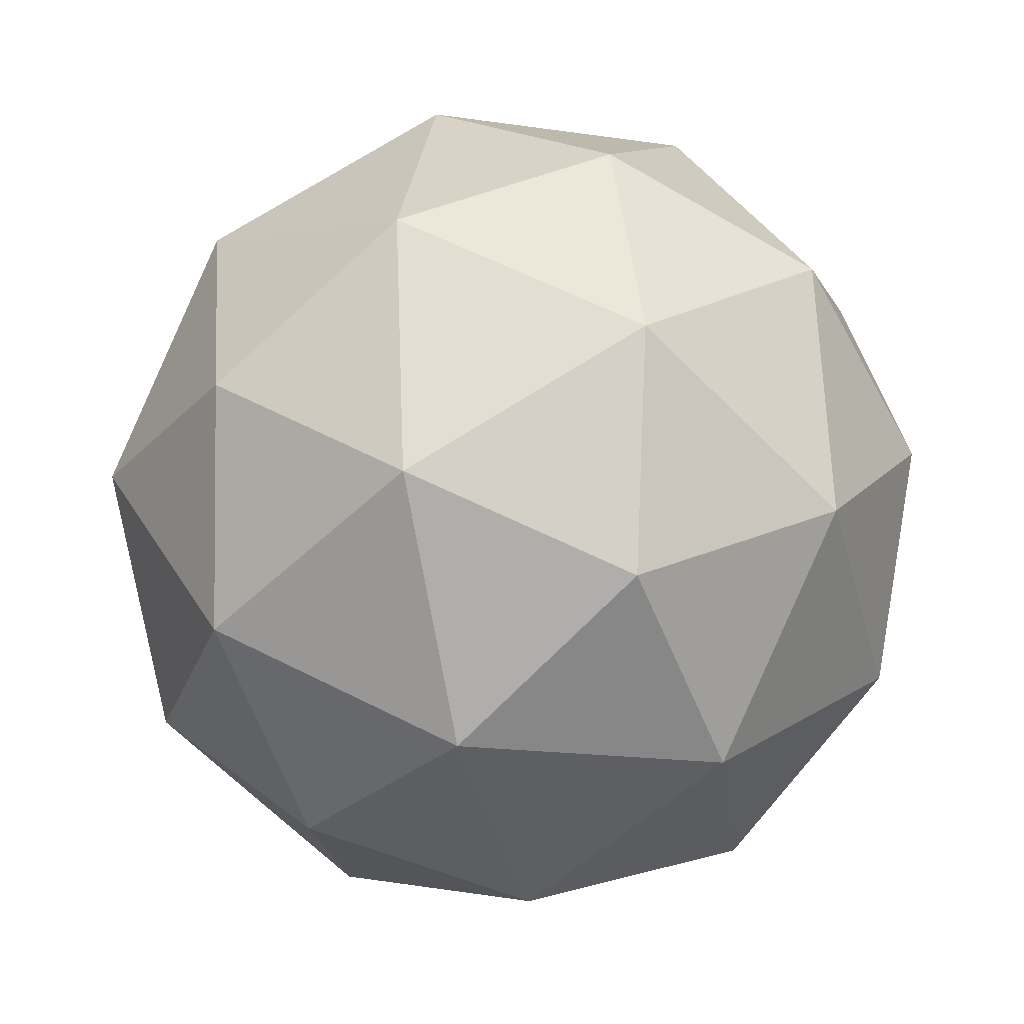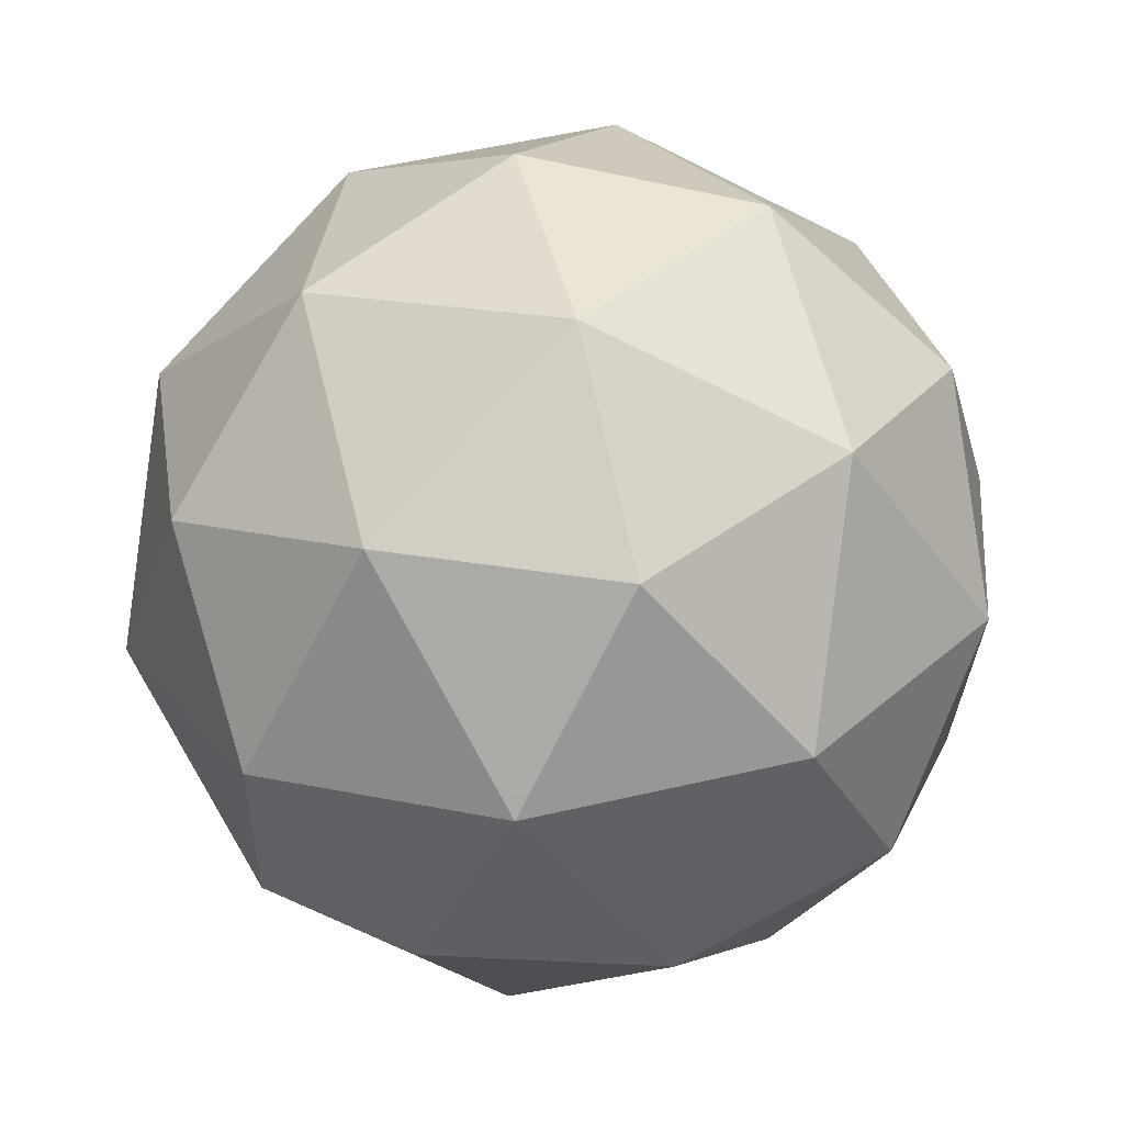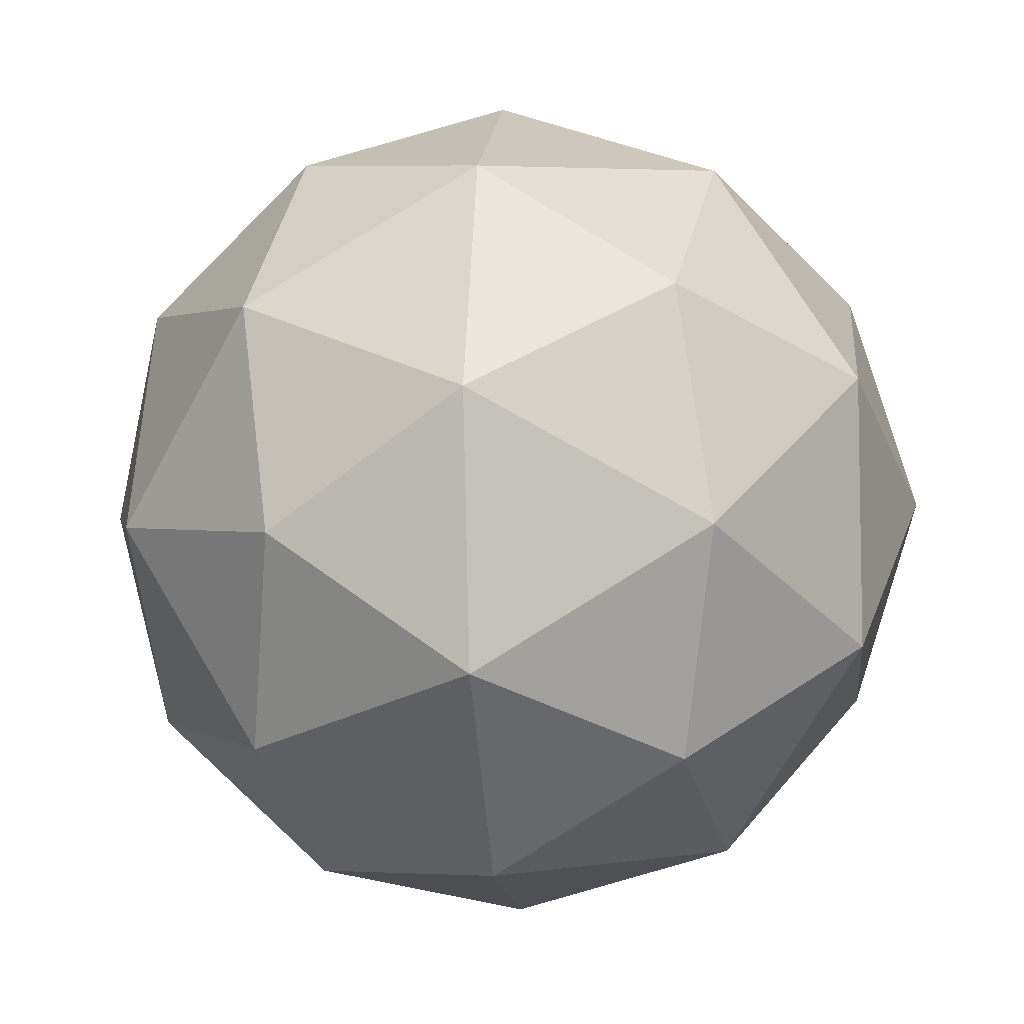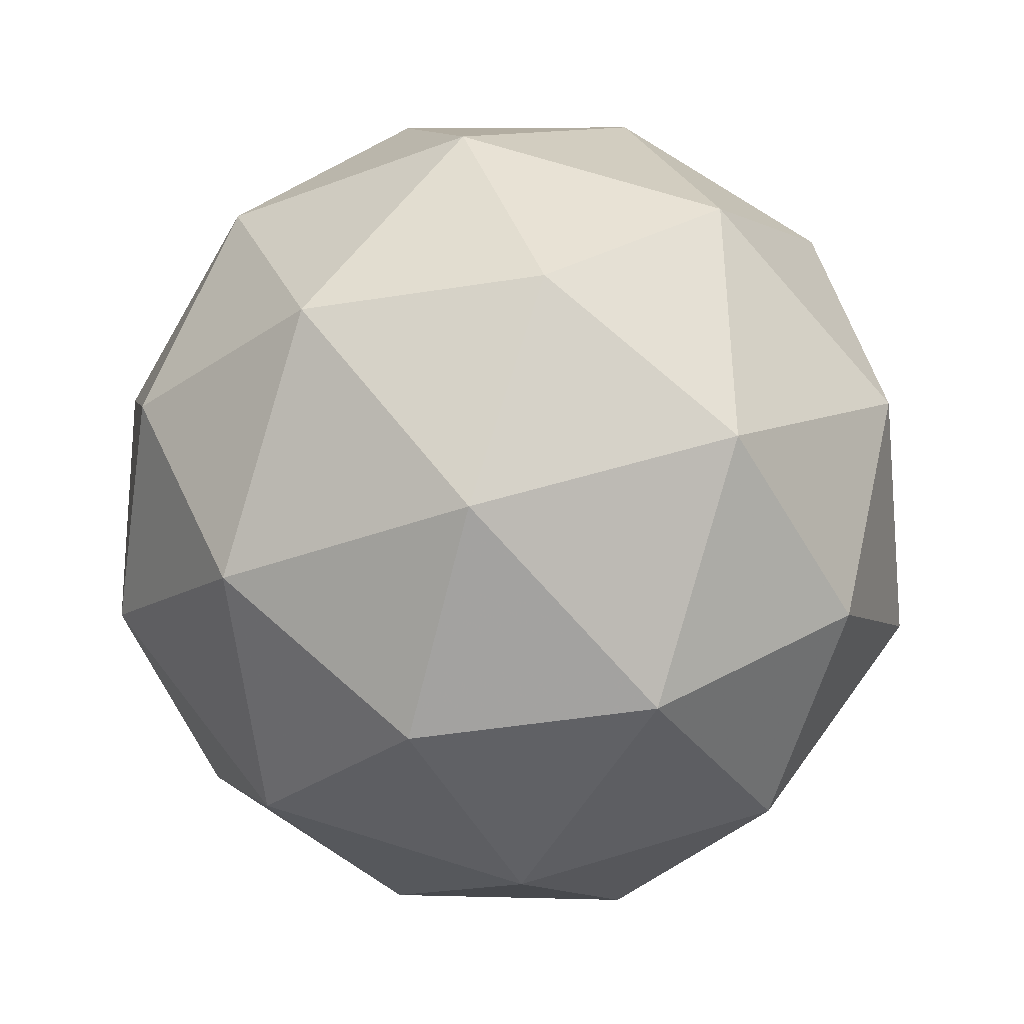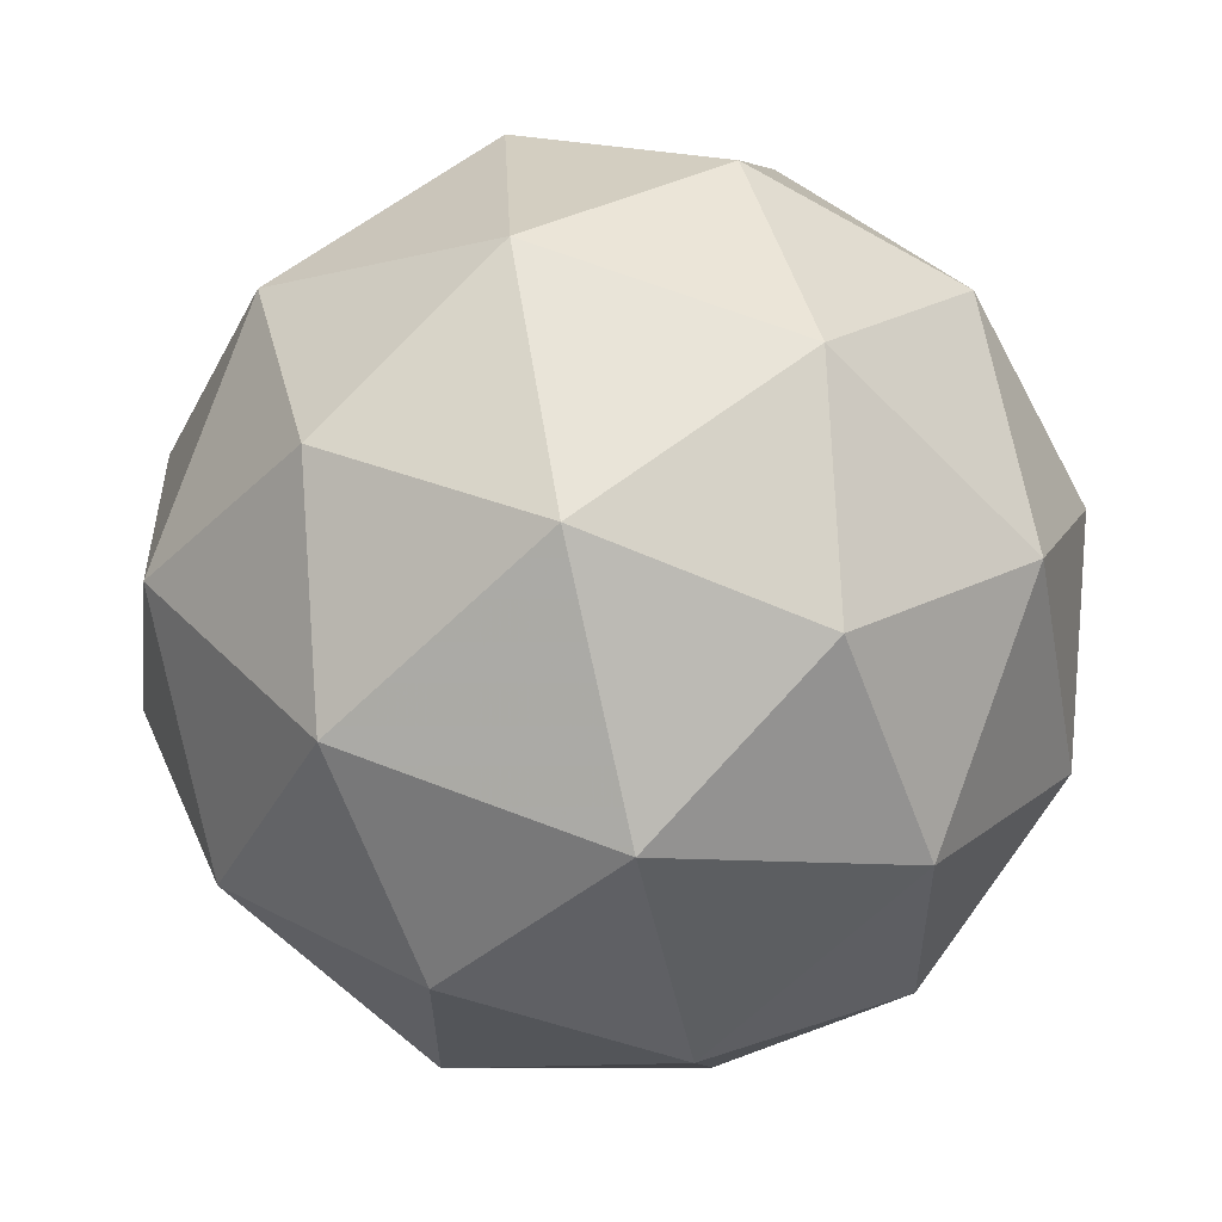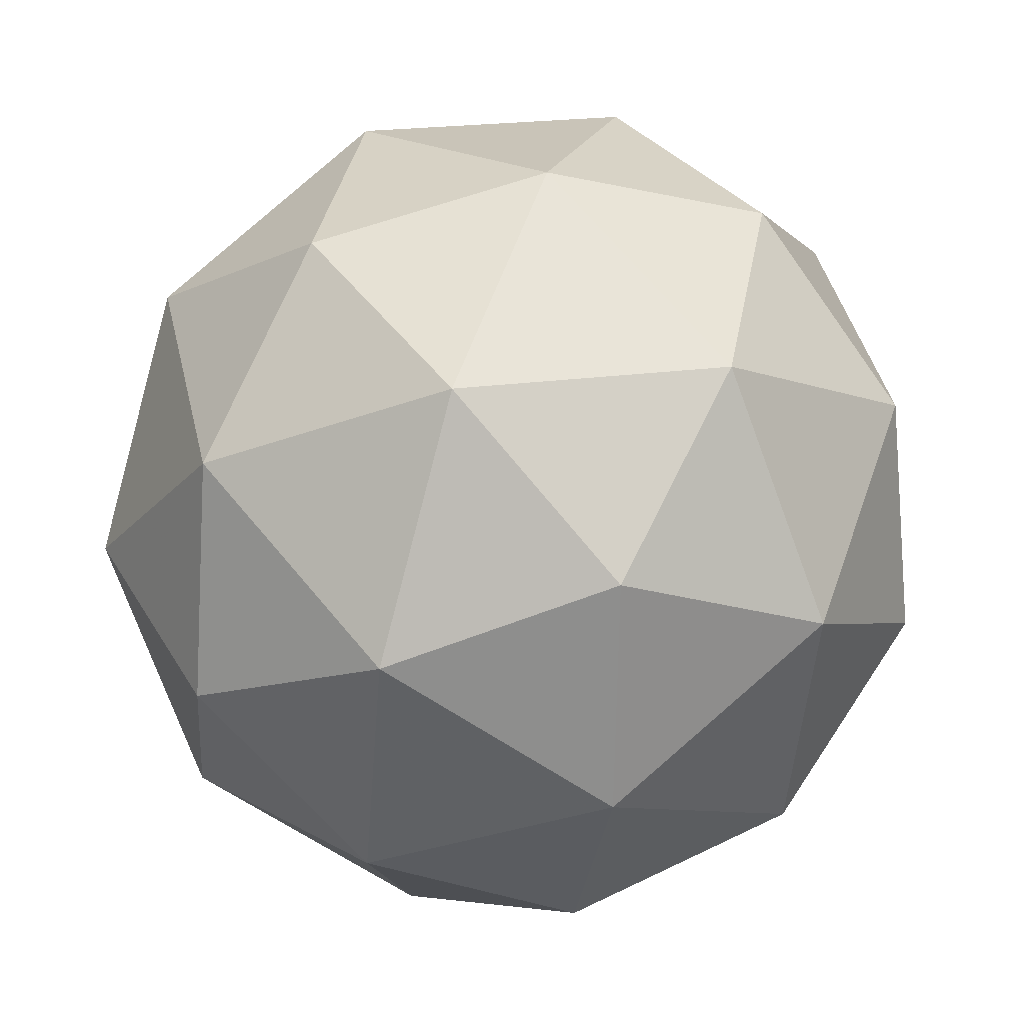
<metadata>
{"format":"obj","ext":"obj","renderer":"f3d","projection":"perspective","resolution":1024,"background":"white","views":[{"elev":-62.6,"azim":-114.9,"up":"+Z"},{"elev":-64.4,"azim":-96.1,"up":"+Z"},{"elev":-64.0,"azim":171.7,"up":"+Z"},{"elev":-38.5,"azim":-42.1,"up":"+Z"},{"elev":-4.3,"azim":179.1,"up":"+Y"},{"elev":15.5,"azim":10.5,"up":"+Y"}]}
</metadata>
<code>
v -2.179 -2.361 10.24
v -2.163 -2.308 10.18
v -2.103 -2.359 10.21
v -2.111 -2.366 10.29
v -2.177 -2.319 10.31
v -2.209 -2.283 10.24
v -2.084 -2.279 10.19
v -2.053 -2.315 10.26
v -2.098 -2.29 10.32
v -2.159 -2.239 10.29
v -2.15 -2.232 10.21
v -2.082 -2.236 10.26
v -2.143 -2.371 10.22
v -2.178 -2.341 10.2
v -2.133 -2.339 10.18
v -2.195 -2.294 10.2
v -2.205 -2.326 10.24
v -2.148 -2.375 10.27
v -2.103 -2.374 10.25
v -2.187 -2.347 10.28
v -2.147 -2.35 10.31
v -2.204 -2.301 10.28
v -2.161 -2.265 10.18
v -2.188 -2.25 10.22
v -2.087 -2.323 10.19
v -2.122 -2.292 10.17
v -2.073 -2.348 10.28
v -2.068 -2.344 10.23
v -2.139 -2.306 10.33
v -2.1 -2.333 10.32
v -2.193 -2.254 10.27
v -2.174 -2.275 10.31
v -2.115 -2.248 10.19
v -2.058 -2.297 10.22
v -2.066 -2.304 10.3
v -2.128 -2.258 10.32
v -2.158 -2.224 10.25
v -2.075 -2.251 10.22
v -2.113 -2.223 10.23
v -2.056 -2.272 10.26
v -2.083 -2.257 10.3
v -2.118 -2.227 10.28
f 1 14 13
f 2 14 16
f 1 13 18
f 1 18 20
f 1 20 17
f 2 16 23
f 3 15 25
f 4 19 27
f 5 21 29
f 6 22 31
f 2 23 26
f 3 25 28
f 4 27 30
f 5 29 32
f 6 31 24
f 7 33 38
f 8 34 40
f 9 35 41
f 10 36 42
f 11 37 39
f 39 42 12
f 39 37 42
f 37 10 42
f 42 41 12
f 42 36 41
f 36 9 41
f 41 40 12
f 41 35 40
f 35 8 40
f 40 38 12
f 40 34 38
f 34 7 38
f 38 39 12
f 38 33 39
f 33 11 39
f 24 37 11
f 24 31 37
f 31 10 37
f 32 36 10
f 32 29 36
f 29 9 36
f 30 35 9
f 30 27 35
f 27 8 35
f 28 34 8
f 28 25 34
f 25 7 34
f 26 33 7
f 26 23 33
f 23 11 33
f 31 32 10
f 31 22 32
f 22 5 32
f 29 30 9
f 29 21 30
f 21 4 30
f 27 28 8
f 27 19 28
f 19 3 28
f 25 26 7
f 25 15 26
f 15 2 26
f 23 24 11
f 23 16 24
f 16 6 24
f 17 22 6
f 17 20 22
f 20 5 22
f 20 21 5
f 20 18 21
f 18 4 21
f 18 19 4
f 18 13 19
f 13 3 19
f 16 17 6
f 16 14 17
f 14 1 17
f 13 15 3
f 13 14 15
f 14 2 15

</code>
